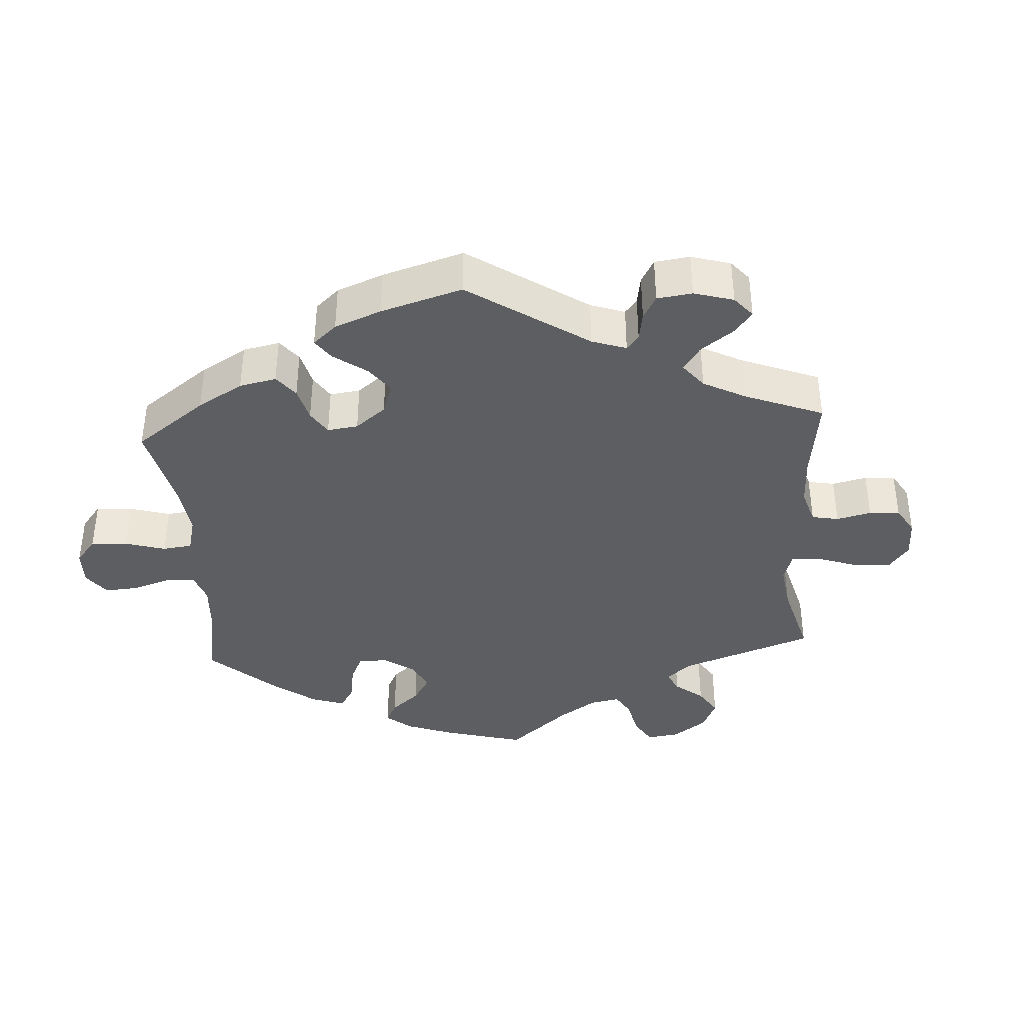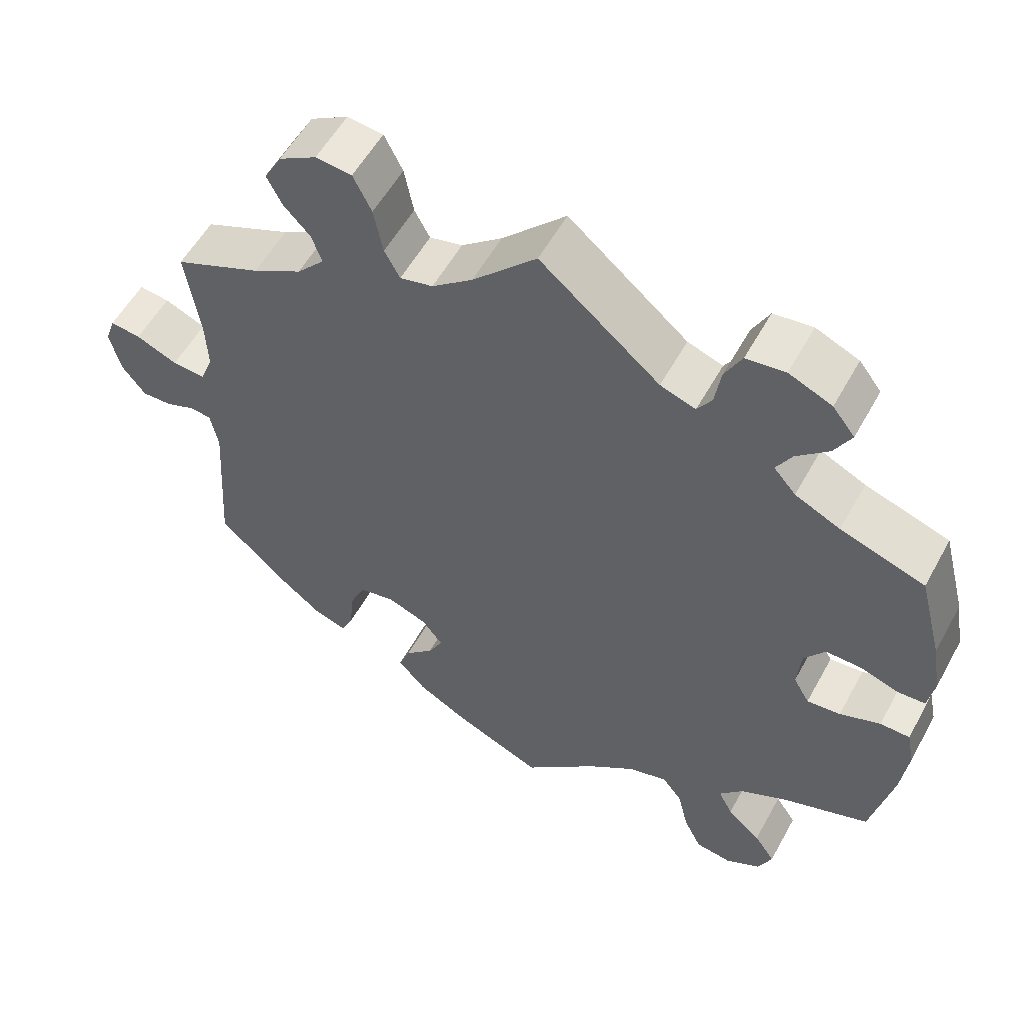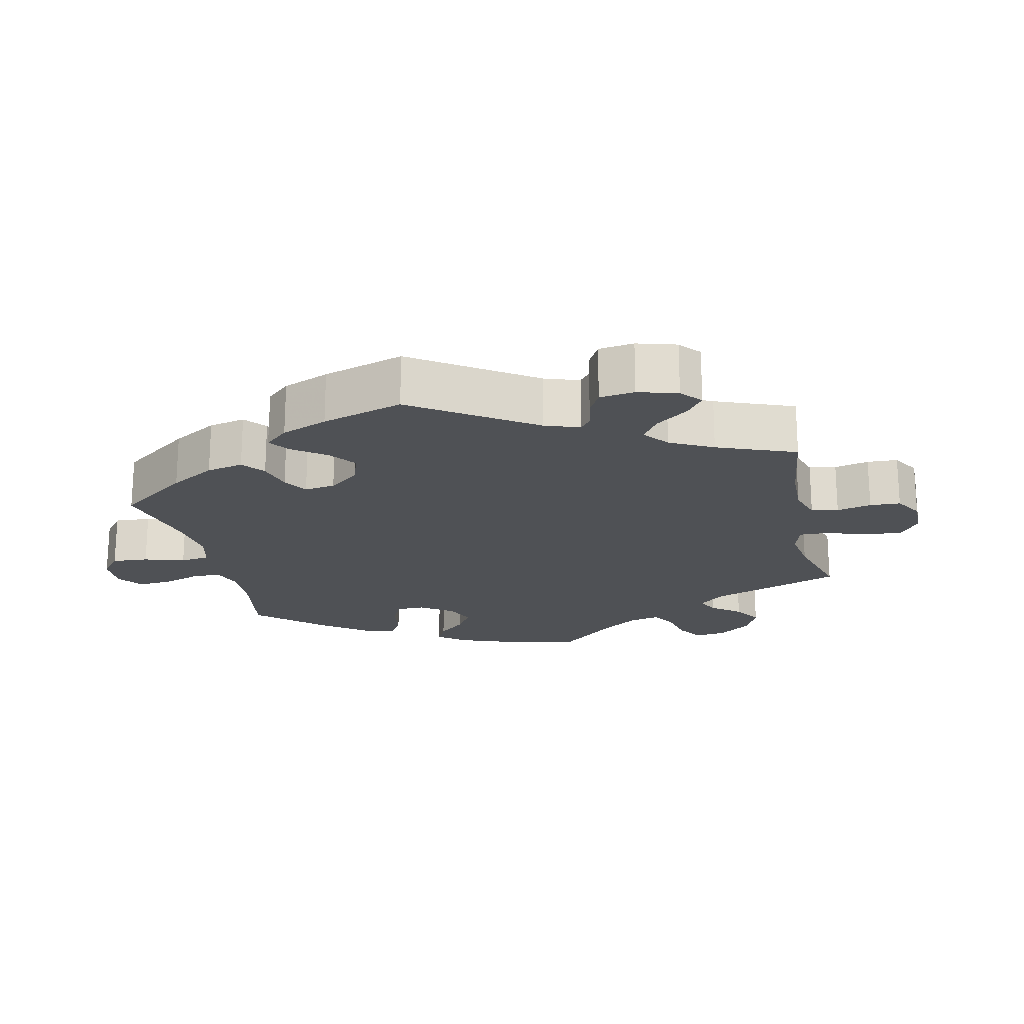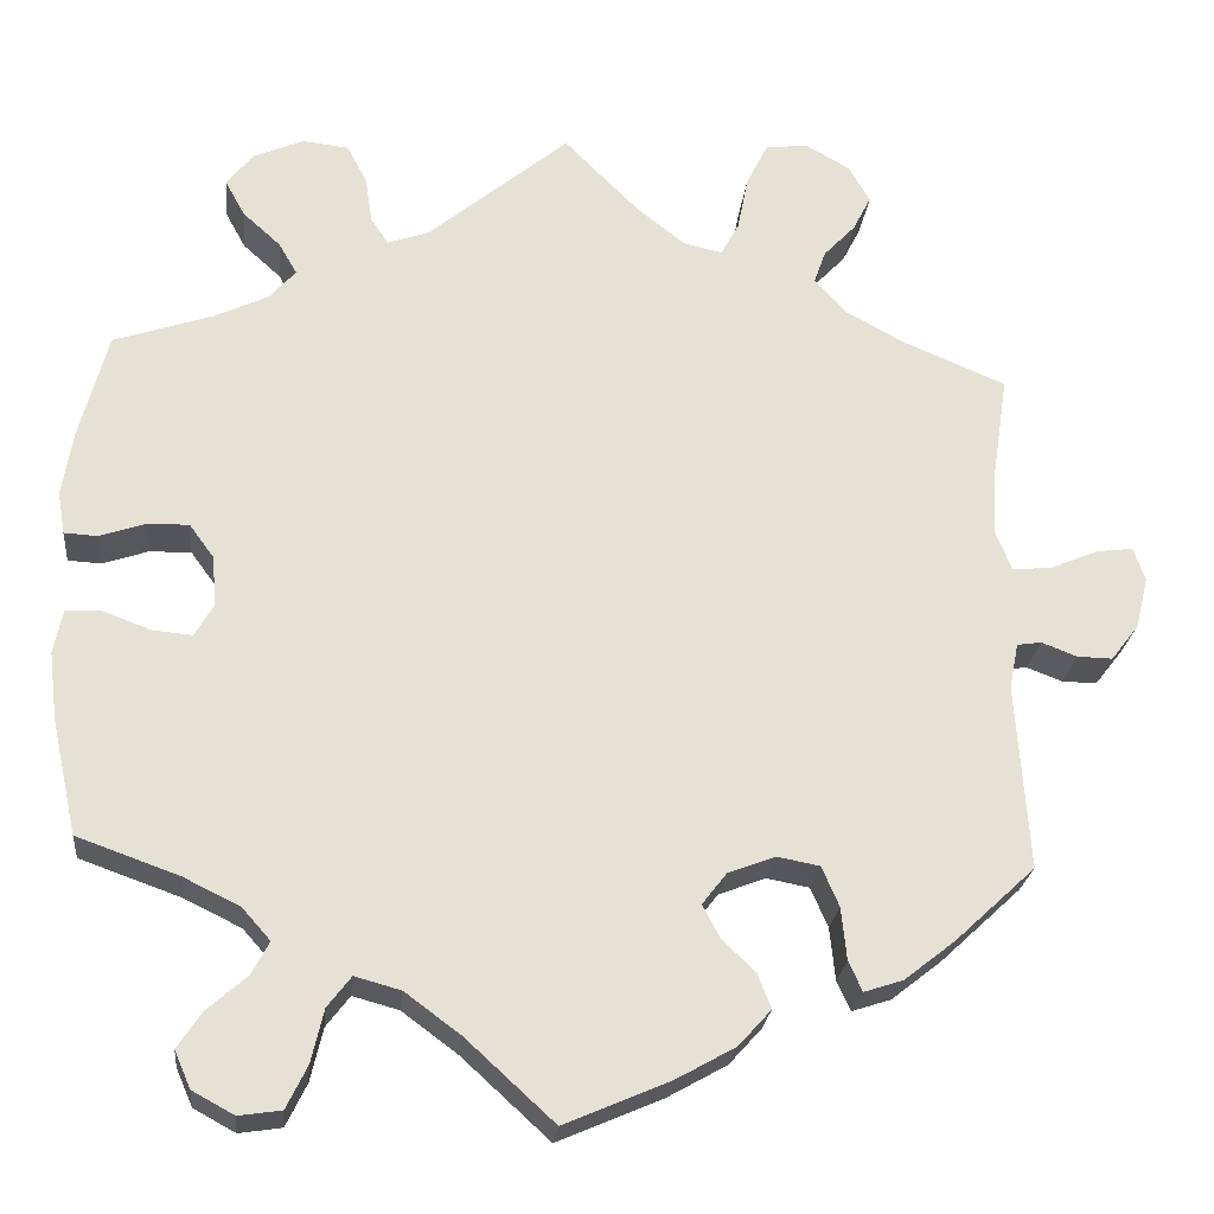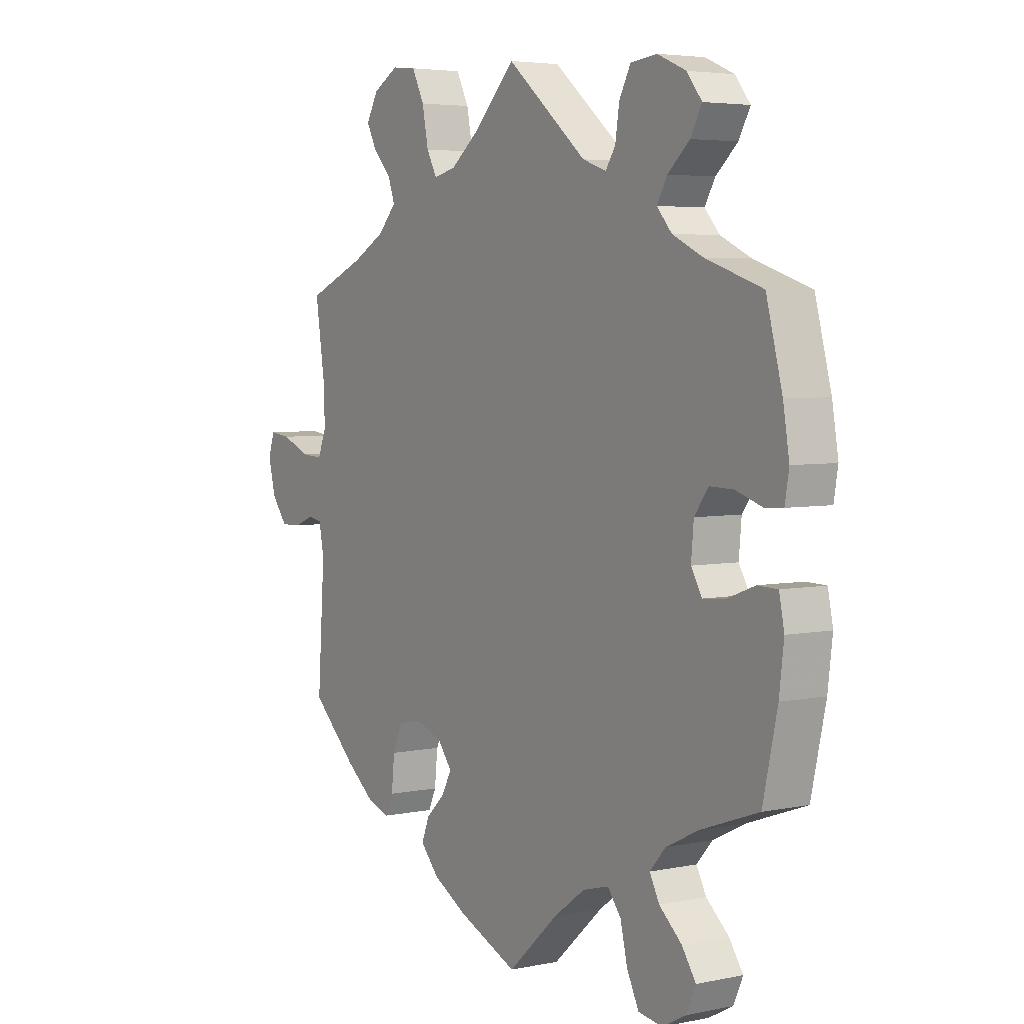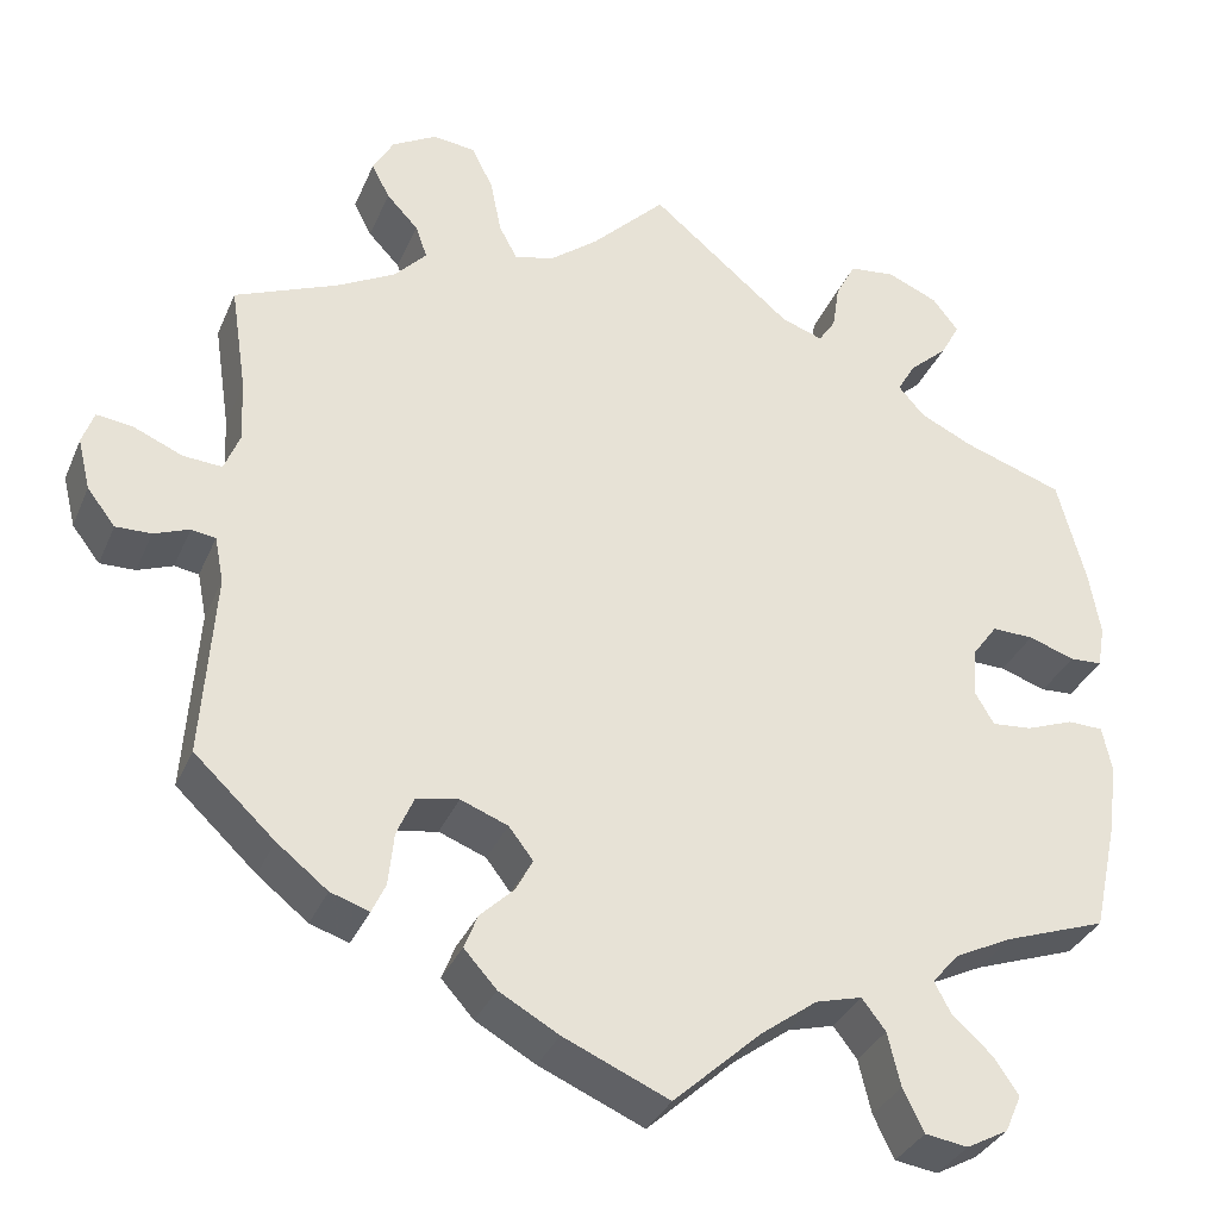
<metadata>
{"format":"obj","ext":"obj","renderer":"f3d","projection":"perspective","resolution":1024,"background":"white","views":[{"elev":-38.1,"azim":-116.3,"up":"+Y"},{"elev":55.6,"azim":28.5,"up":"+Z"},{"elev":-19.9,"azim":-107.4,"up":"+Y"},{"elev":-24.2,"azim":174.2,"up":"+Z"},{"elev":4.5,"azim":56.3,"up":"+Z"},{"elev":-33.9,"azim":-20.9,"up":"+Z"}]}
</metadata>
<code>
v 0.388 0.07 -0.329
v 0.325 0.07 -0.36
v 0.294 0.07 -0.395
v 0.313 0.07 -0.431
v 0.357 0.07 -0.47
v 0.384 0.07 -0.51
v 0.366 0.07 -0.551
v 0.32 0.07 -0.576
v 0.273 0.07 -0.569
v 0.25 0.07 -0.522
v 0.236 0.07 -0.463
v 0.21 0.07 -0.429
v 0.159 0.07 -0.443
v 0.097 0.07 -0.489
v 0 0.07 -0.578
v -0.116 0.07 -0.528
v -0.182 0.07 -0.491
v -0.218 0.07 -0.451
v -0.203 0.07 -0.413
v -0.166 0.07 -0.377
v -0.147 0.07 -0.341
v -0.174 0.07 -0.306
v -0.226 0.07 -0.286
v -0.273 0.07 -0.295
v -0.292 0.07 -0.339
v -0.298 0.07 -0.397
v -0.313 0.07 -0.43
v -0.356 0.07 -0.416
v -0.412 0.07 -0.372
v -0.501 0.07 -0.289
v -0.487 0.07 -0.084
v -0.497 0.07 -0.033
v -0.524 0.07 -0.029
v -0.563 0.07 -0.044
v -0.602 0.07 -0.045
v -0.633 0.07 -0.005
v -0.647 0.07 0.052
v -0.634 0.07 0.089
v -0.594 0.07 0.084
v -0.54 0.07 0.061
v -0.497 0.07 0.058
v -0.48 0.07 0.101
v -0.483 0.07 0.17
v -0.501 0.07 0.289
v -0.387 0.07 0.337
v -0.323 0.07 0.372
v -0.287 0.07 0.411
v -0.3 0.07 0.448
v -0.335 0.07 0.485
v -0.355 0.07 0.524
v -0.332 0.07 0.565
v -0.283 0.07 0.593
v -0.236 0.07 0.588
v -0.212 0.07 0.54
v -0.2 0.07 0.479
v -0.18 0.07 0.442
v -0.137 0.07 0.452
v -0.084 0.07 0.494
v -0.001 0.07 0.578
v 0.155 0.07 0.448
v 0.201 0.07 0.432
v 0.22 0.07 0.461
v 0.228 0.07 0.513
v 0.25 0.07 0.555
v 0.301 0.07 0.561
v 0.357 0.07 0.537
v 0.386 0.07 0.5
v 0.364 0.07 0.46
v 0.322 0.07 0.422
v 0.302 0.07 0.387
v 0.331 0.07 0.354
v 0.39 0.07 0.326
v 0.5 0.07 0.289
v 0.531 0.07 0.171
v 0.543 0.07 0.099
v 0.535 0.07 0.052
v 0.499 0.07 0.05
v 0.448 0.07 0.067
v 0.402 0.07 0.068
v 0.375 0.07 0.031
v 0.37 0.07 -0.025
v 0.391 0.07 -0.061
v 0.435 0.07 -0.057
v 0.488 0.07 -0.037
v 0.527 0.07 -0.038
v 0.537 0.07 -0.087
v 0.528 0.07 -0.162
v 0.5 0.07 -0.289
v 0.388 0 -0.329
v 0.325 0 -0.36
v 0.294 0 -0.395
v 0.313 0 -0.431
v 0.357 0 -0.47
v 0.384 0 -0.51
v 0.366 0 -0.551
v 0.32 0 -0.576
v 0.273 0 -0.569
v 0.25 0 -0.522
v 0.236 0 -0.463
v 0.21 0 -0.429
v 0.159 0 -0.443
v 0.097 0 -0.489
v 0 0 -0.578
v -0.116 0 -0.528
v -0.182 0 -0.491
v -0.218 0 -0.451
v -0.203 0 -0.413
v -0.166 0 -0.377
v -0.147 0 -0.341
v -0.174 0 -0.306
v -0.226 0 -0.286
v -0.273 0 -0.295
v -0.292 0 -0.339
v -0.298 0 -0.397
v -0.313 0 -0.43
v -0.356 0 -0.416
v -0.412 0 -0.372
v -0.501 0 -0.289
v -0.487 0 -0.084
v -0.497 0 -0.033
v -0.524 0 -0.029
v -0.563 0 -0.044
v -0.602 0 -0.045
v -0.633 0 -0.005
v -0.647 0 0.052
v -0.634 0 0.089
v -0.594 0 0.084
v -0.54 0 0.061
v -0.497 0 0.058
v -0.48 0 0.101
v -0.483 0 0.17
v -0.501 0 0.289
v -0.387 0 0.337
v -0.323 0 0.372
v -0.287 0 0.411
v -0.3 0 0.448
v -0.335 0 0.485
v -0.355 0 0.524
v -0.332 0 0.565
v -0.283 0 0.593
v -0.236 0 0.588
v -0.212 0 0.54
v -0.2 0 0.479
v -0.18 0 0.442
v -0.137 0 0.452
v -0.084 0 0.494
v -0.001 0 0.578
v 0.155 0 0.448
v 0.201 0 0.432
v 0.22 0 0.461
v 0.228 0 0.513
v 0.25 0 0.555
v 0.301 0 0.561
v 0.357 0 0.537
v 0.386 0 0.5
v 0.364 0 0.46
v 0.322 0 0.422
v 0.302 0 0.387
v 0.331 0 0.354
v 0.39 0 0.326
v 0.5 0 0.289
v 0.531 0 0.171
v 0.543 0 0.099
v 0.535 0 0.052
v 0.499 0 0.05
v 0.448 0 0.067
v 0.402 0 0.068
v 0.375 0 0.031
v 0.37 0 -0.025
v 0.391 0 -0.061
v 0.435 0 -0.057
v 0.488 0 -0.037
v 0.527 0 -0.038
v 0.537 0 -0.087
v 0.528 0 -0.162
v 0.5 0 -0.289
f 87 88 1
f 86 87 1 2
f 83 84 85 86
f 82 83 86 2
f 81 82 2 3
f 80 81 3
f 75 76 77 78
f 75 78 79
f 72 73 74 75
f 71 72 75 79
f 70 71 79 80
f 66 67 68 69
f 66 69 70
f 65 66 70
f 62 63 64 65
f 61 62 65 70
f 60 61 70 80
f 58 59 60 80
f 52 53 54 55
f 52 55 56
f 51 52 56
f 48 49 50 51
f 47 48 51 56
f 46 47 56 57
f 43 44 45
f 42 43 45 46
f 41 42 46 57
f 37 38 39 40
f 37 40 41
f 36 37 41
f 33 34 35 36
f 32 33 36 41
f 31 32 41 57
f 25 26 27 28
f 24 25 28 29
f 17 18 19 20
f 17 20 21
f 14 15 16 17
f 13 14 17 21
f 12 13 21 22
f 8 9 10 11
f 6 7 8 11
f 4 5 6 11
f 3 4 11 12
f 24 29 30 31
f 23 24 31 57
f 23 57 58 80
f 22 23 80
f 3 12 22 80
f 89 176 175
f 90 89 175 174
f 174 173 172 171
f 90 174 171 170
f 91 90 170 169
f 91 169 168
f 166 165 164 163
f 167 166 163
f 163 162 161 160
f 167 163 160 159
f 168 167 159 158
f 157 156 155 154
f 158 157 154
f 158 154 153
f 153 152 151 150
f 158 153 150 149
f 168 158 149 148
f 168 148 147 146
f 143 142 141 140
f 144 143 140
f 144 140 139
f 139 138 137 136
f 144 139 136 135
f 145 144 135 134
f 133 132 131
f 134 133 131 130
f 145 134 130 129
f 128 127 126 125
f 129 128 125
f 129 125 124
f 124 123 122 121
f 129 124 121 120
f 145 129 120 119
f 116 115 114 113
f 117 116 113 112
f 108 107 106 105
f 109 108 105
f 105 104 103 102
f 109 105 102 101
f 110 109 101 100
f 99 98 97 96
f 99 96 95 94
f 99 94 93 92
f 100 99 92 91
f 119 118 117 112
f 145 119 112 111
f 168 146 145 111
f 168 111 110
f 168 110 100 91
f 1 89 90 2
f 2 90 91 3
f 3 91 92 4
f 4 92 93 5
f 5 93 94 6
f 6 94 95 7
f 7 95 96 8
f 8 96 97 9
f 9 97 98 10
f 10 98 99 11
f 11 99 100 12
f 12 100 101 13
f 13 101 102 14
f 14 102 103 15
f 15 103 104 16
f 16 104 105 17
f 17 105 106 18
f 18 106 107 19
f 19 107 108 20
f 20 108 109 21
f 21 109 110 22
f 22 110 111 23
f 23 111 112 24
f 24 112 113 25
f 25 113 114 26
f 26 114 115 27
f 27 115 116 28
f 28 116 117 29
f 29 117 118 30
f 30 118 119 31
f 31 119 120 32
f 32 120 121 33
f 33 121 122 34
f 34 122 123 35
f 35 123 124 36
f 36 124 125 37
f 37 125 126 38
f 38 126 127 39
f 39 127 128 40
f 40 128 129 41
f 41 129 130 42
f 42 130 131 43
f 43 131 132 44
f 44 132 133 45
f 45 133 134 46
f 46 134 135 47
f 47 135 136 48
f 48 136 137 49
f 49 137 138 50
f 50 138 139 51
f 51 139 140 52
f 52 140 141 53
f 53 141 142 54
f 54 142 143 55
f 55 143 144 56
f 56 144 145 57
f 57 145 146 58
f 58 146 147 59
f 59 147 148 60
f 60 148 149 61
f 61 149 150 62
f 62 150 151 63
f 63 151 152 64
f 64 152 153 65
f 65 153 154 66
f 66 154 155 67
f 67 155 156 68
f 68 156 157 69
f 69 157 158 70
f 70 158 159 71
f 71 159 160 72
f 72 160 161 73
f 73 161 162 74
f 74 162 163 75
f 75 163 164 76
f 76 164 165 77
f 77 165 166 78
f 78 166 167 79
f 79 167 168 80
f 80 168 169 81
f 81 169 170 82
f 82 170 171 83
f 83 171 172 84
f 84 172 173 85
f 85 173 174 86
f 86 174 175 87
f 87 175 176 88
f 88 176 89 1

</code>
